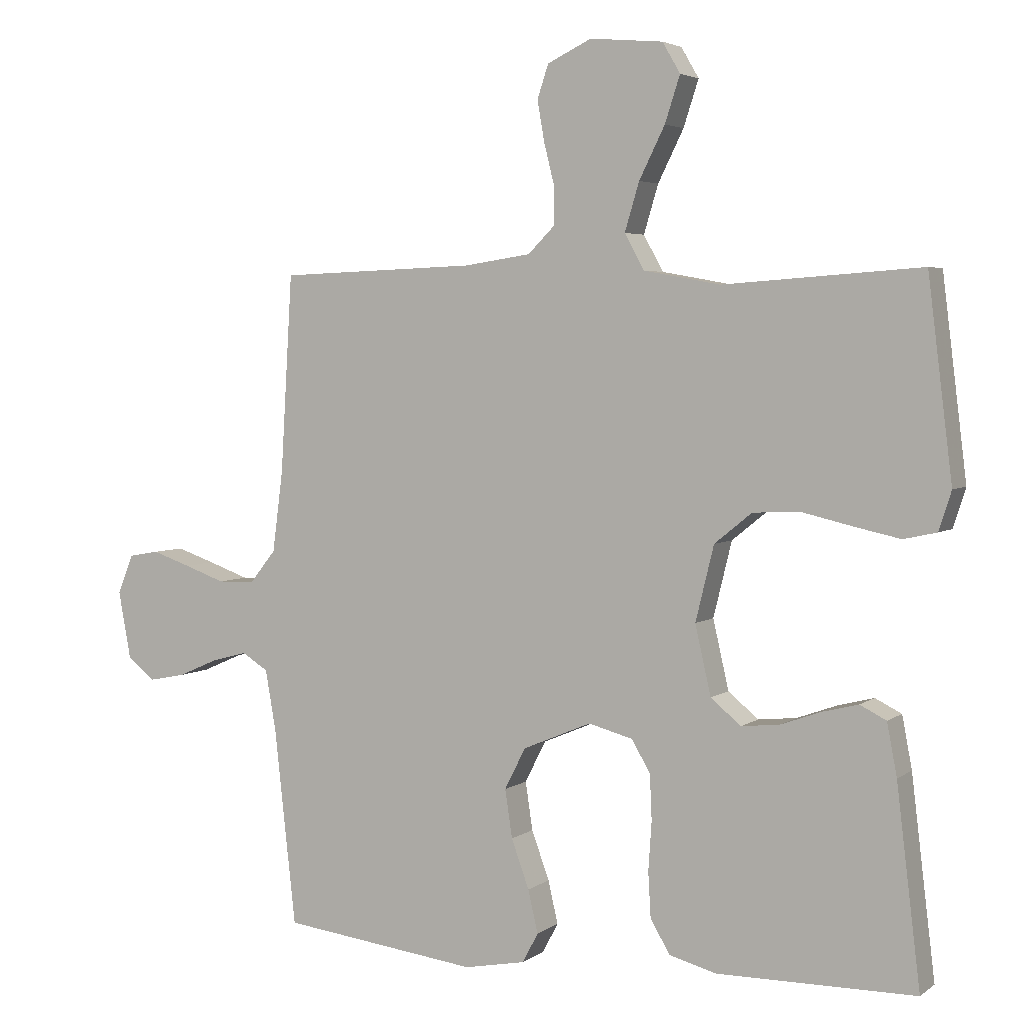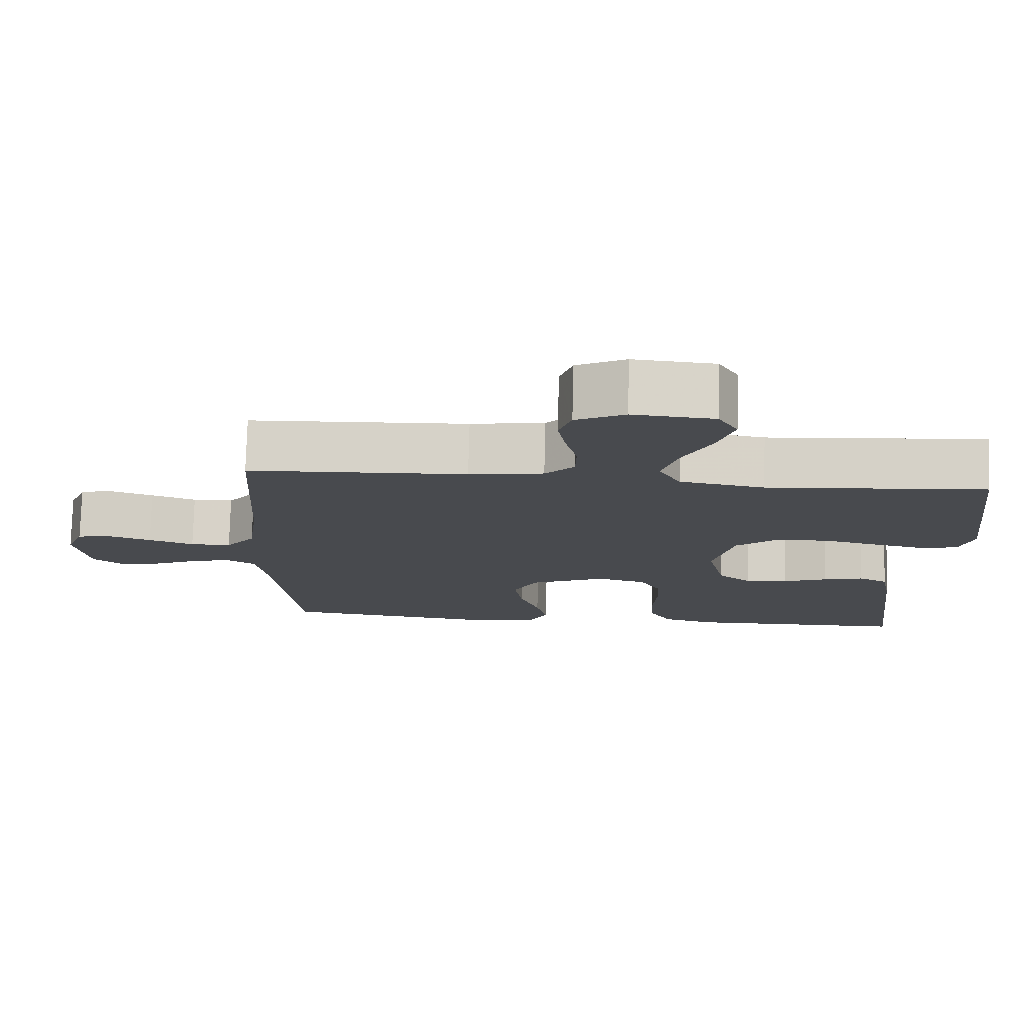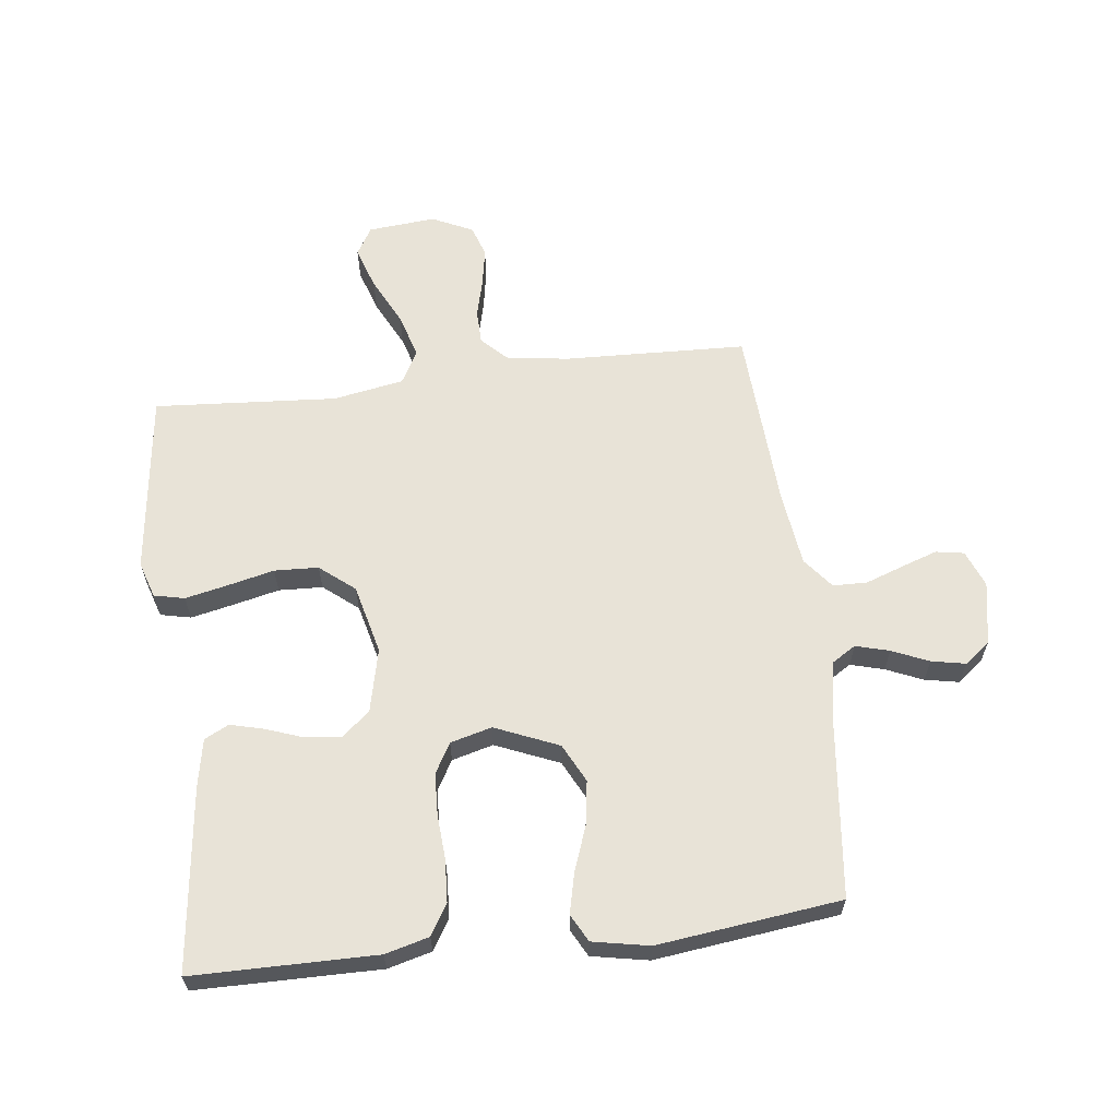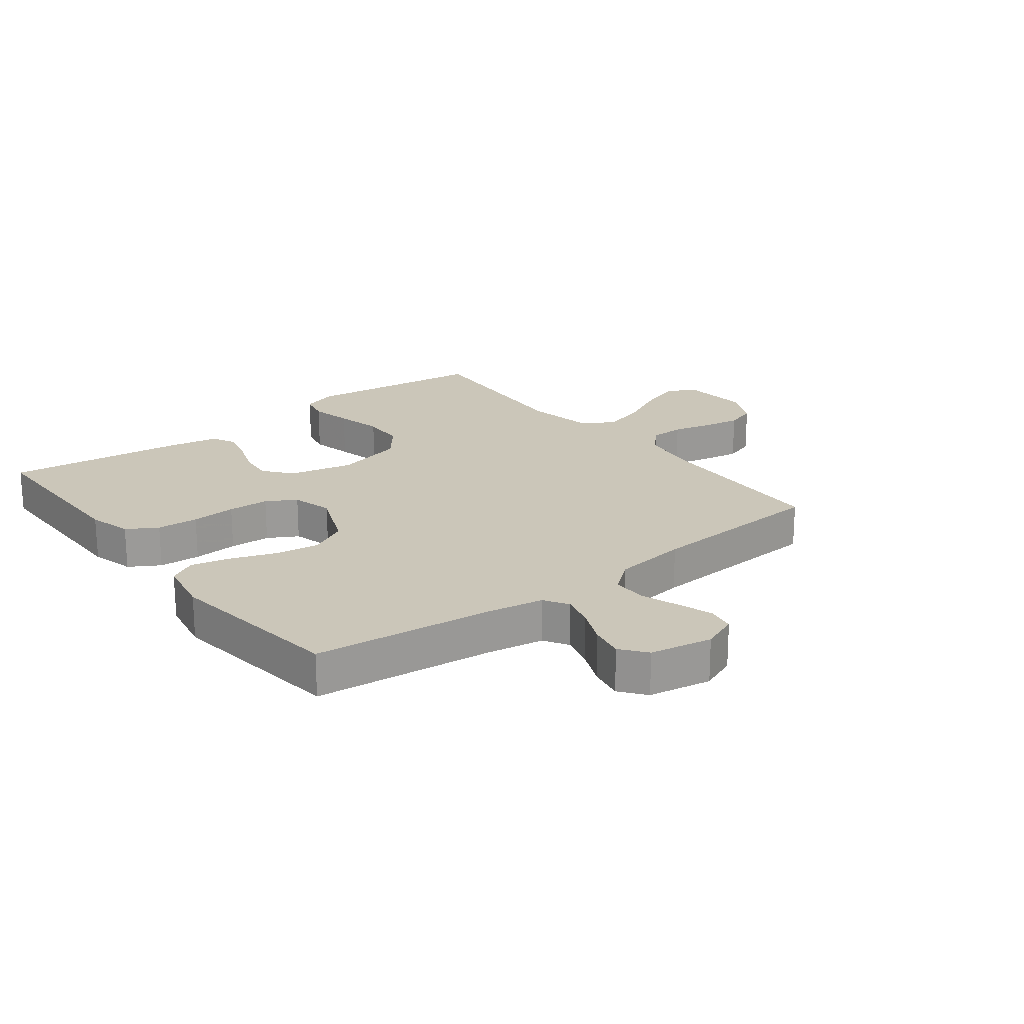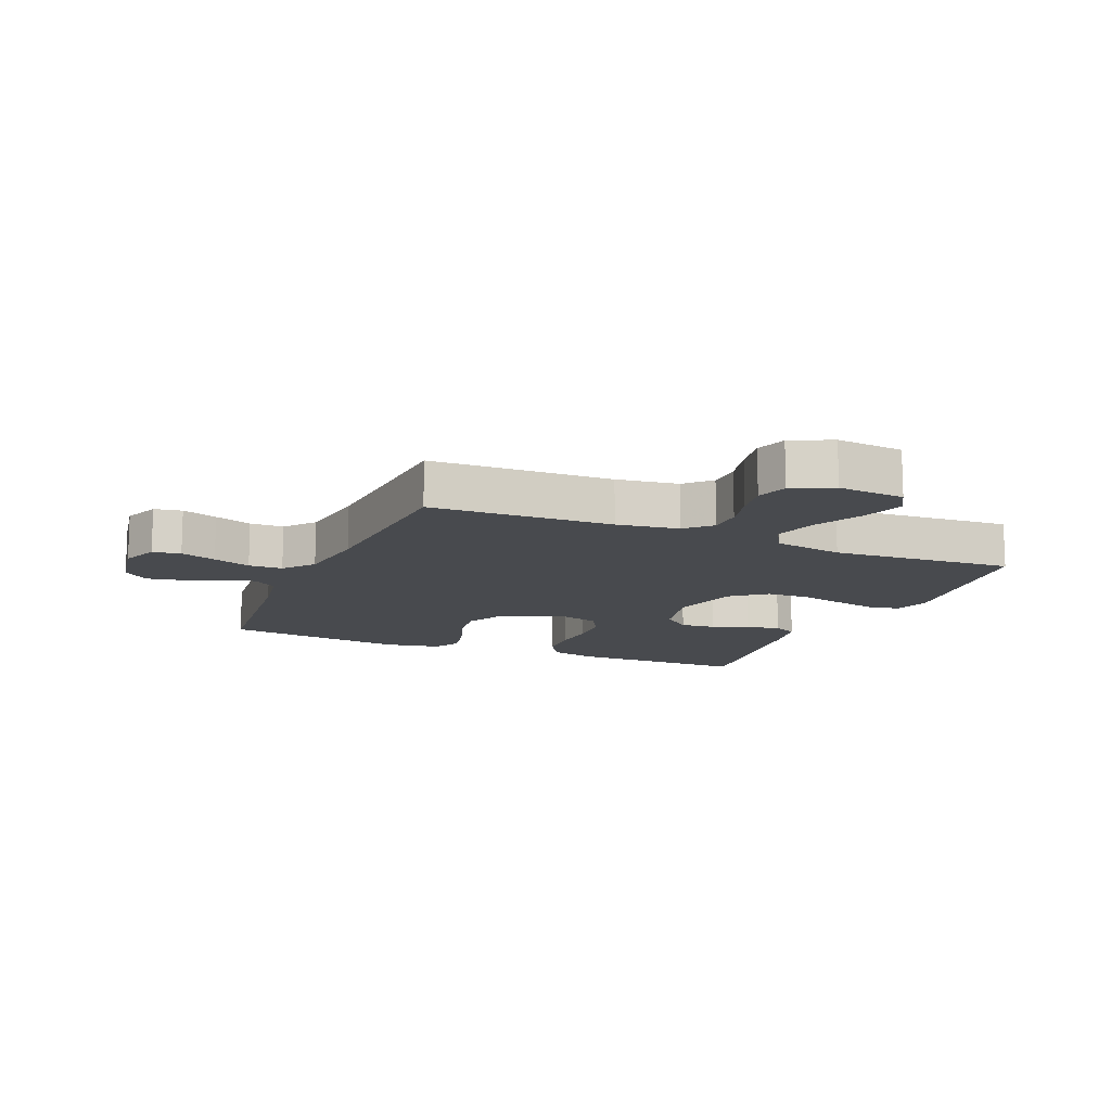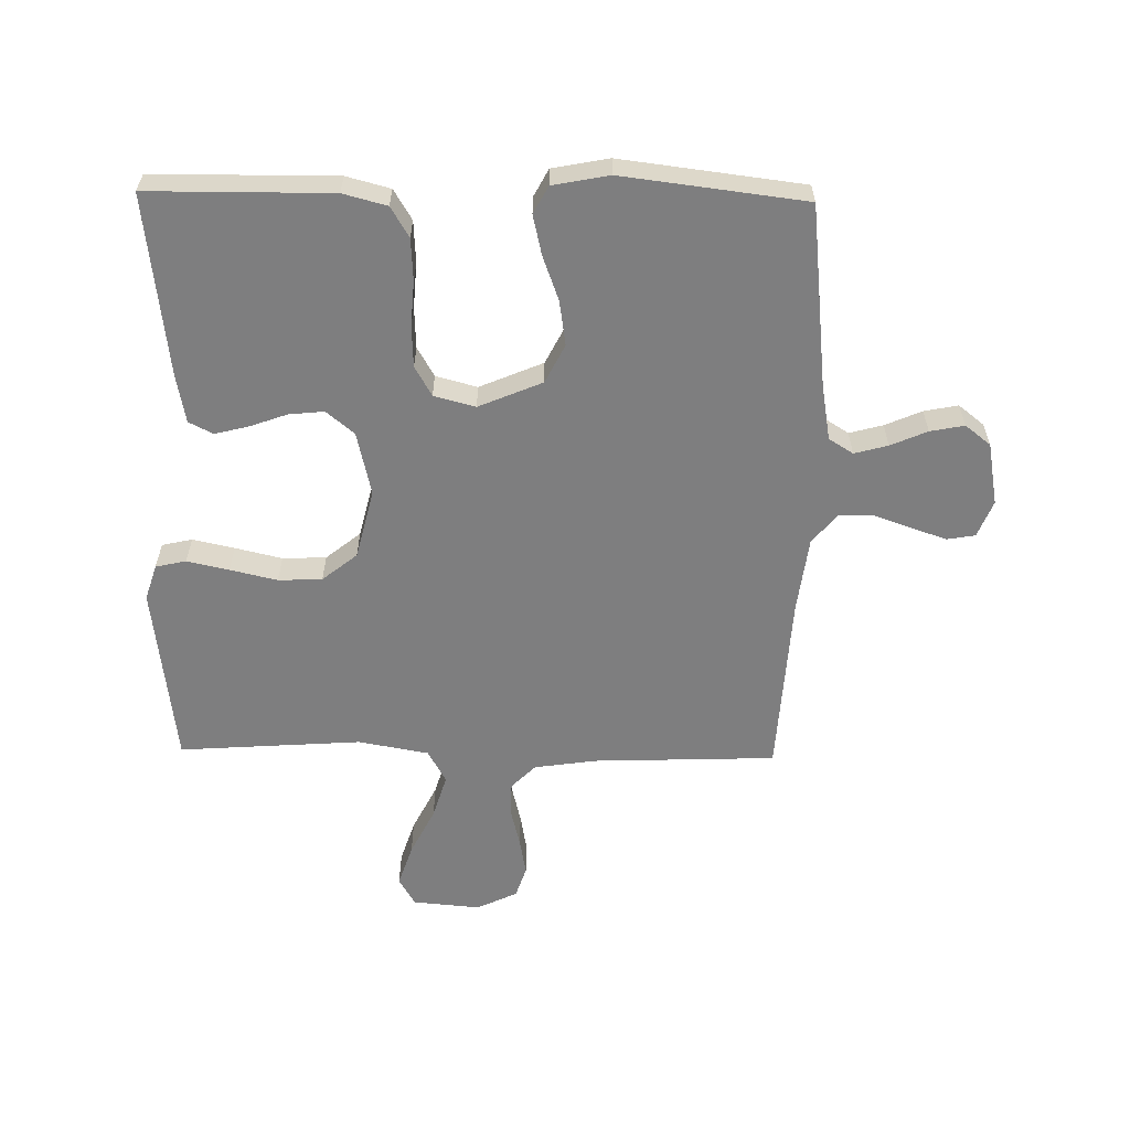
<metadata>
{"format":"obj","ext":"obj","renderer":"f3d","projection":"perspective","resolution":1024,"background":"white","views":[{"elev":3.9,"azim":26.0,"up":"+Z"},{"elev":76.8,"azim":1.5,"up":"+Z"},{"elev":62.1,"azim":173.1,"up":"+Y"},{"elev":21.0,"azim":-127.8,"up":"+Y"},{"elev":-13.0,"azim":-23.0,"up":"+Y"},{"elev":-59.5,"azim":179.0,"up":"+Y"}]}
</metadata>
<code>
v 0.5 0.07 -0.5
v 0.2 0.07 -0.502
v 0.128 0.07 -0.483
v 0.098 0.07 -0.433
v 0.094 0.07 -0.364
v 0.099 0.07 -0.29
v 0.096 0.07 -0.222
v 0.068 0.07 -0.173
v 0 0.07 -0.155
v -0.104 0.07 -0.199
v -0.136 0.07 -0.262
v -0.125 0.07 -0.335
v -0.098 0.07 -0.409
v -0.083 0.07 -0.474
v -0.107 0.07 -0.519
v -0.2 0.07 -0.537
v -0.5 0.07 -0.5
v -0.533 0.07 -0.2
v -0.549 0.07 -0.109
v -0.589 0.07 -0.084
v -0.644 0.07 -0.099
v -0.704 0.07 -0.125
v -0.76 0.07 -0.136
v -0.802 0.07 -0.103
v -0.821 0.07 0
v -0.797 0.07 0.06
v -0.751 0.07 0.068
v -0.692 0.07 0.048
v -0.63 0.07 0.026
v -0.574 0.07 0.027
v -0.534 0.07 0.077
v -0.518 0.07 0.2
v -0.5 0.07 0.5
v -0.2 0.07 0.511
v -0.098 0.07 0.526
v -0.058 0.07 0.566
v -0.057 0.07 0.622
v -0.073 0.07 0.686
v -0.084 0.07 0.748
v -0.067 0.07 0.799
v 0 0.07 0.831
v 0.111 0.07 0.821
v 0.138 0.07 0.775
v 0.115 0.07 0.705
v 0.076 0.07 0.627
v 0.054 0.07 0.554
v 0.084 0.07 0.5
v 0.2 0.07 0.479
v 0.5 0.07 0.5
v 0.537 0.07 0.2
v 0.518 0.07 0.141
v 0.468 0.07 0.13
v 0.399 0.07 0.145
v 0.322 0.07 0.163
v 0.25 0.07 0.16
v 0.193 0.07 0.114
v 0.165 0.07 0
v 0.189 0.07 -0.105
v 0.235 0.07 -0.143
v 0.293 0.07 -0.137
v 0.354 0.07 -0.115
v 0.409 0.07 -0.101
v 0.449 0.07 -0.121
v 0.464 0.07 -0.2
v 0.5 0 -0.5
v 0.2 0 -0.502
v 0.128 0 -0.483
v 0.098 0 -0.433
v 0.094 0 -0.364
v 0.099 0 -0.29
v 0.096 0 -0.222
v 0.068 0 -0.173
v 0 0 -0.155
v -0.104 0 -0.199
v -0.136 0 -0.262
v -0.125 0 -0.335
v -0.098 0 -0.409
v -0.083 0 -0.474
v -0.107 0 -0.519
v -0.2 0 -0.537
v -0.5 0 -0.5
v -0.533 0 -0.2
v -0.549 0 -0.109
v -0.589 0 -0.084
v -0.644 0 -0.099
v -0.704 0 -0.125
v -0.76 0 -0.136
v -0.802 0 -0.103
v -0.821 0 0
v -0.797 0 0.06
v -0.751 0 0.068
v -0.692 0 0.048
v -0.63 0 0.026
v -0.574 0 0.027
v -0.534 0 0.077
v -0.518 0 0.2
v -0.5 0 0.5
v -0.2 0 0.511
v -0.098 0 0.526
v -0.058 0 0.566
v -0.057 0 0.622
v -0.073 0 0.686
v -0.084 0 0.748
v -0.067 0 0.799
v 0 0 0.831
v 0.111 0 0.821
v 0.138 0 0.775
v 0.115 0 0.705
v 0.076 0 0.627
v 0.054 0 0.554
v 0.084 0 0.5
v 0.2 0 0.479
v 0.5 0 0.5
v 0.537 0 0.2
v 0.518 0 0.141
v 0.468 0 0.13
v 0.399 0 0.145
v 0.322 0 0.163
v 0.25 0 0.16
v 0.193 0 0.114
v 0.165 0 0
v 0.189 0 -0.105
v 0.235 0 -0.143
v 0.293 0 -0.137
v 0.354 0 -0.115
v 0.409 0 -0.101
v 0.449 0 -0.121
v 0.464 0 -0.2
f 4 5 6
f 3 4 6
f 2 3 6
f 1 2 6
f 64 1 6
f 63 64 6
f 62 63 6
f 61 62 6
f 60 61 6
f 59 60 6 7
f 58 59 7 8
f 57 58 8 9
f 56 57 9 10
f 52 53 54
f 51 52 54
f 50 51 54
f 49 50 54
f 48 49 54
f 47 48 54 55
f 46 47 55 56
f 43 44 45
f 42 43 45
f 41 42 45
f 40 41 45
f 39 40 45
f 38 39 45
f 37 38 45
f 36 37 45 46
f 46 56 10
f 36 46 10
f 35 36 10
f 32 33 34
f 35 10 11
f 34 35 11
f 32 34 11
f 31 32 11
f 27 28 29
f 26 27 29
f 25 26 29
f 24 25 29
f 23 24 29
f 22 23 29
f 21 22 29
f 20 21 29 30
f 31 11 12
f 30 31 12
f 20 30 12
f 19 20 12
f 16 17 18
f 16 18 19
f 15 16 19
f 14 15 19
f 13 14 19
f 12 13 19
f 70 69 68
f 70 68 67
f 70 67 66
f 70 66 65
f 70 65 128
f 70 128 127
f 70 127 126
f 70 126 125
f 70 125 124
f 71 70 124 123
f 72 71 123 122
f 73 72 122 121
f 74 73 121 120
f 118 117 116
f 118 116 115
f 118 115 114
f 118 114 113
f 118 113 112
f 119 118 112 111
f 120 119 111 110
f 109 108 107
f 109 107 106
f 109 106 105
f 109 105 104
f 109 104 103
f 109 103 102
f 109 102 101
f 110 109 101 100
f 74 120 110
f 74 110 100
f 74 100 99
f 98 97 96
f 75 74 99
f 75 99 98
f 75 98 96
f 75 96 95
f 93 92 91
f 93 91 90
f 93 90 89
f 93 89 88
f 93 88 87
f 93 87 86
f 93 86 85
f 94 93 85 84
f 76 75 95
f 76 95 94
f 76 94 84
f 76 84 83
f 82 81 80
f 83 82 80
f 83 80 79
f 83 79 78
f 83 78 77
f 83 77 76
f 1 65 66 2
f 2 66 67 3
f 3 67 68 4
f 4 68 69 5
f 5 69 70 6
f 6 70 71 7
f 7 71 72 8
f 8 72 73 9
f 9 73 74 10
f 10 74 75 11
f 11 75 76 12
f 12 76 77 13
f 13 77 78 14
f 14 78 79 15
f 15 79 80 16
f 16 80 81 17
f 17 81 82 18
f 18 82 83 19
f 19 83 84 20
f 20 84 85 21
f 21 85 86 22
f 22 86 87 23
f 23 87 88 24
f 24 88 89 25
f 25 89 90 26
f 26 90 91 27
f 27 91 92 28
f 28 92 93 29
f 29 93 94 30
f 30 94 95 31
f 31 95 96 32
f 32 96 97 33
f 33 97 98 34
f 34 98 99 35
f 35 99 100 36
f 36 100 101 37
f 37 101 102 38
f 38 102 103 39
f 39 103 104 40
f 40 104 105 41
f 41 105 106 42
f 42 106 107 43
f 43 107 108 44
f 44 108 109 45
f 45 109 110 46
f 46 110 111 47
f 47 111 112 48
f 48 112 113 49
f 49 113 114 50
f 50 114 115 51
f 51 115 116 52
f 52 116 117 53
f 53 117 118 54
f 54 118 119 55
f 55 119 120 56
f 56 120 121 57
f 57 121 122 58
f 58 122 123 59
f 59 123 124 60
f 60 124 125 61
f 61 125 126 62
f 62 126 127 63
f 63 127 128 64
f 64 128 65 1

</code>
